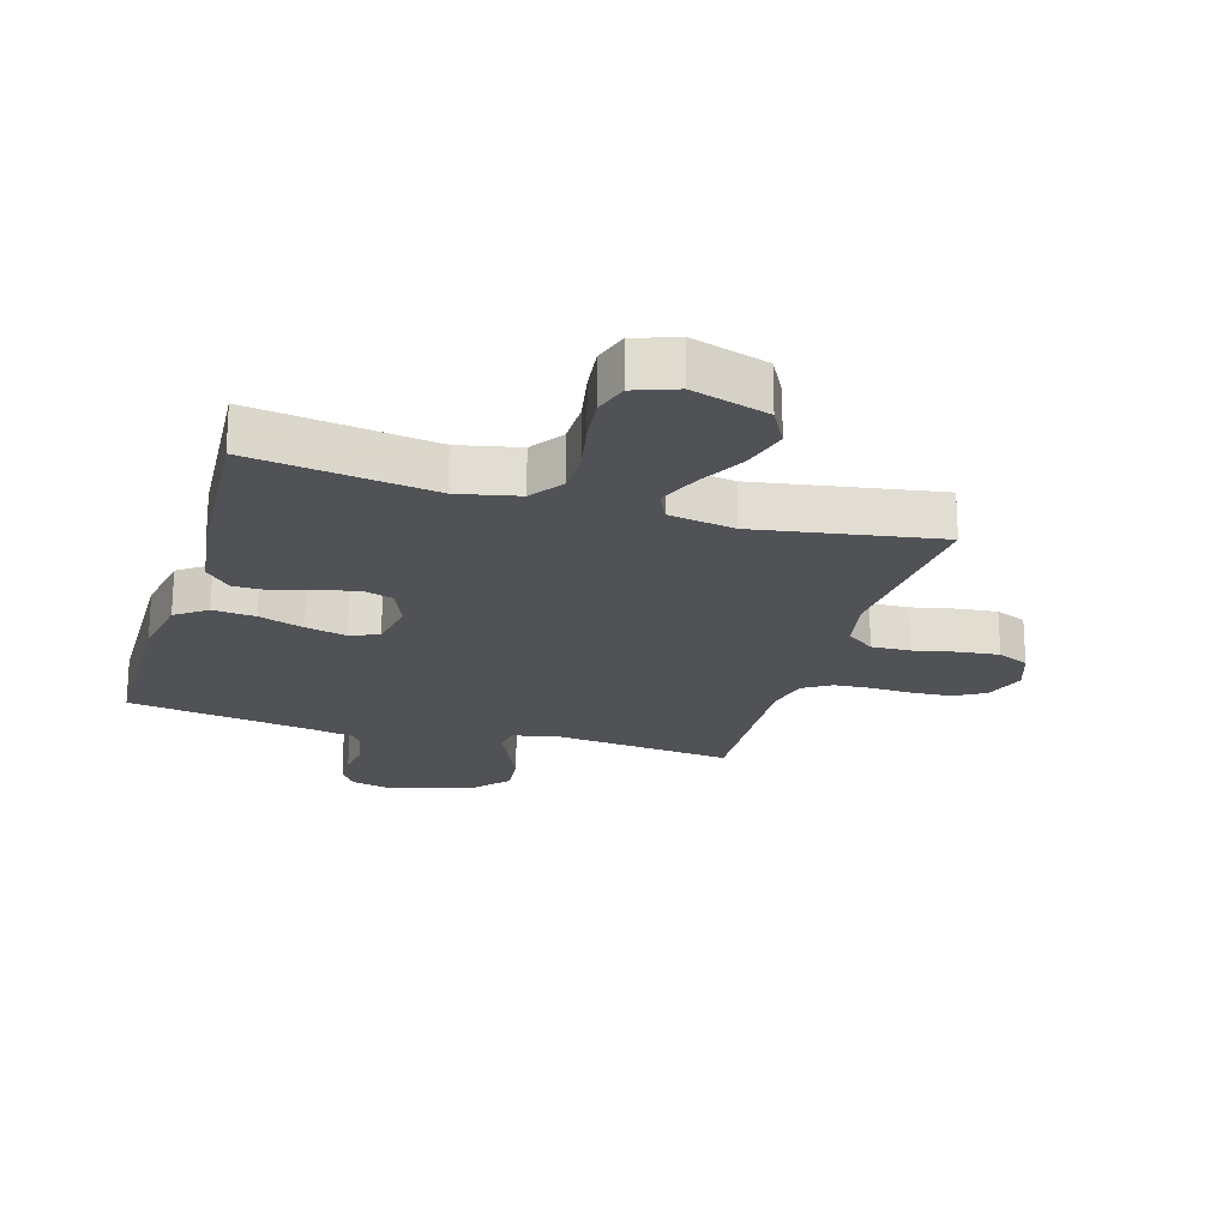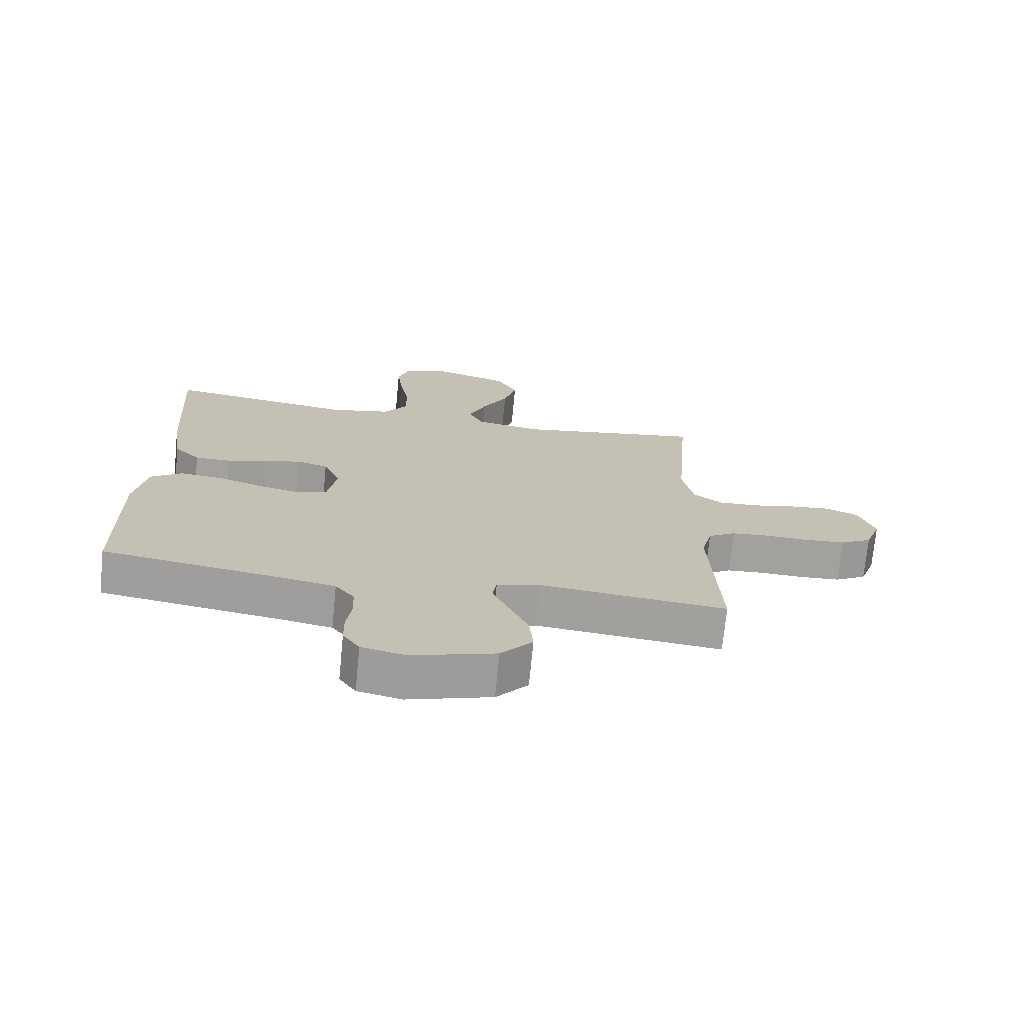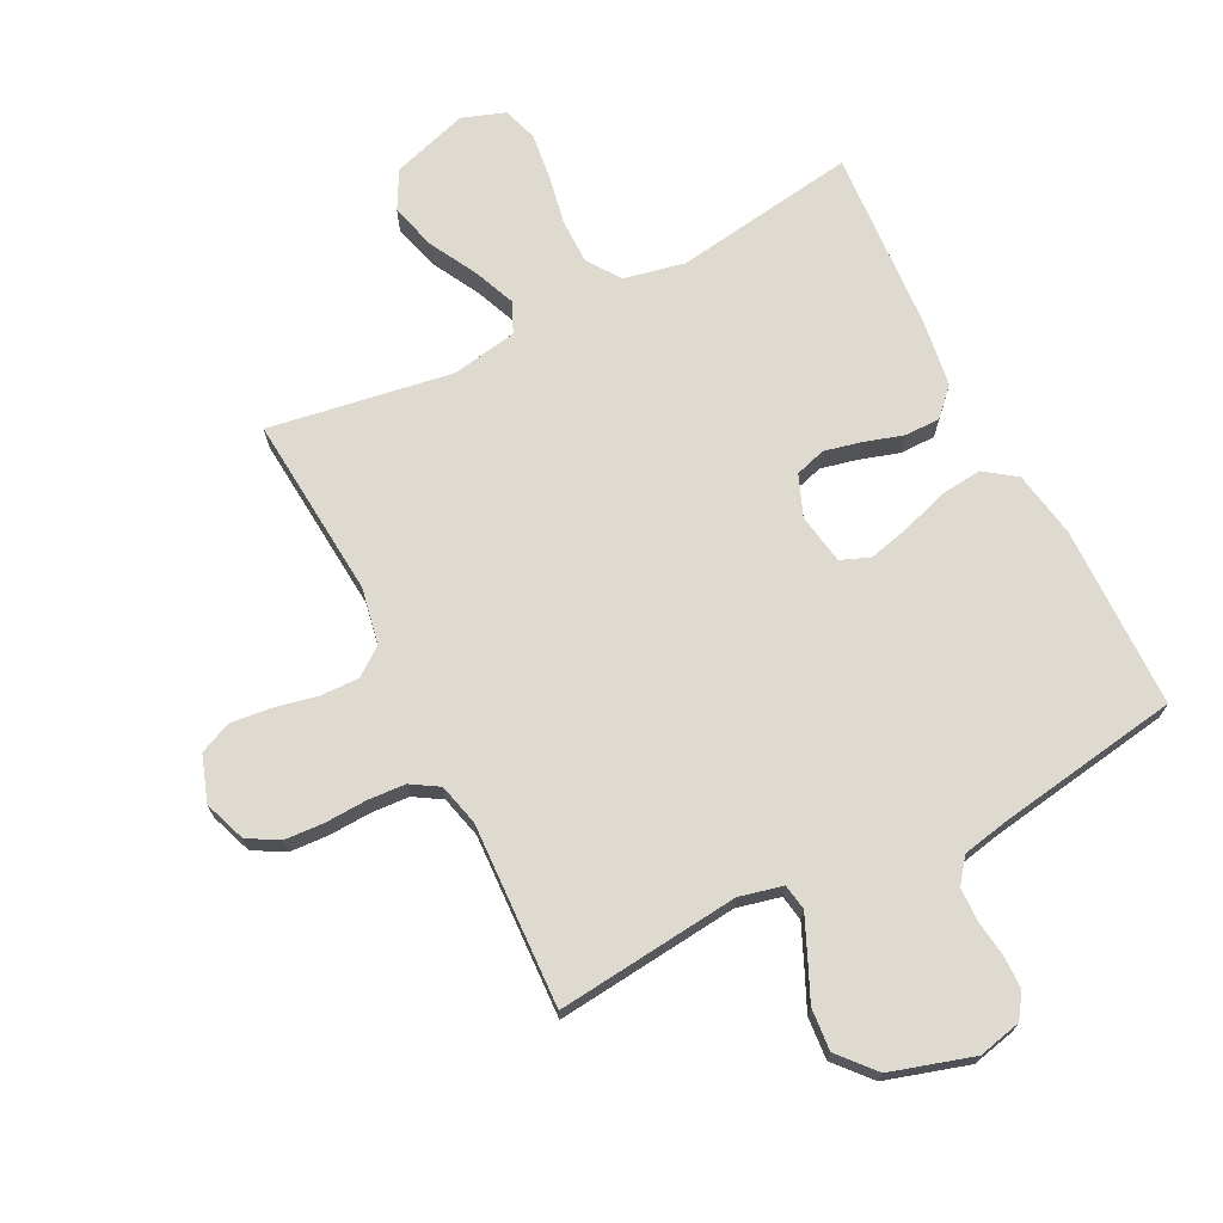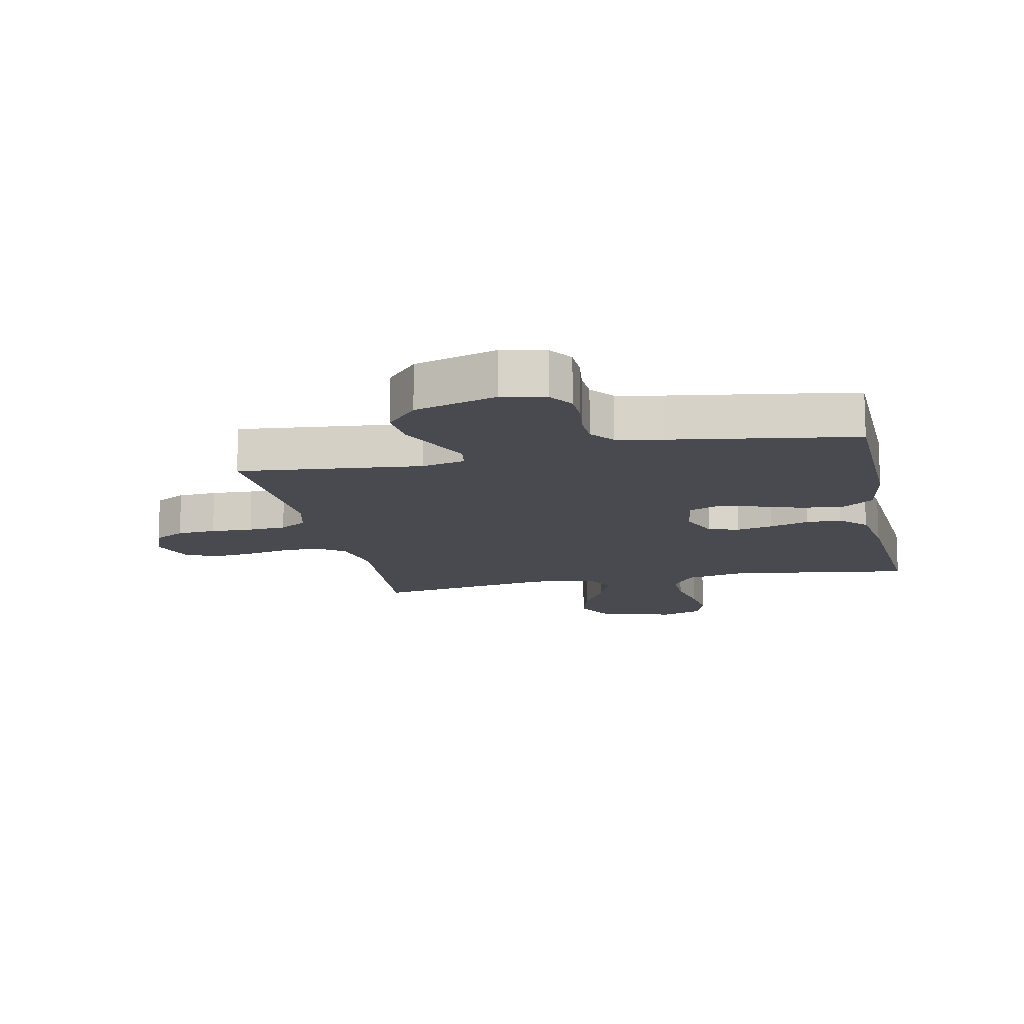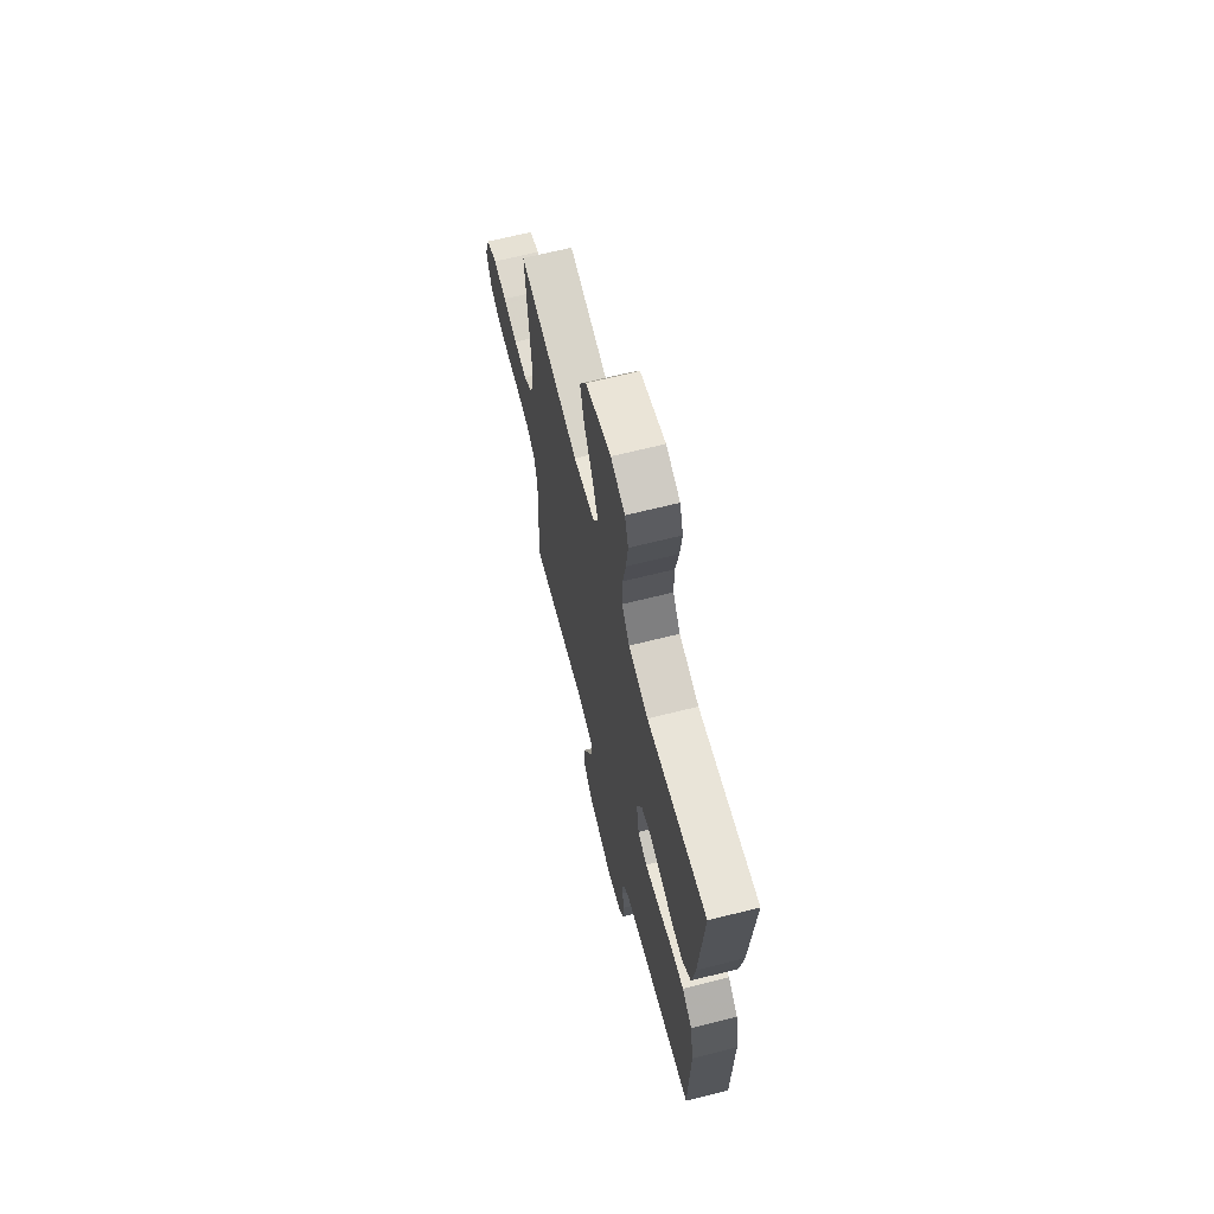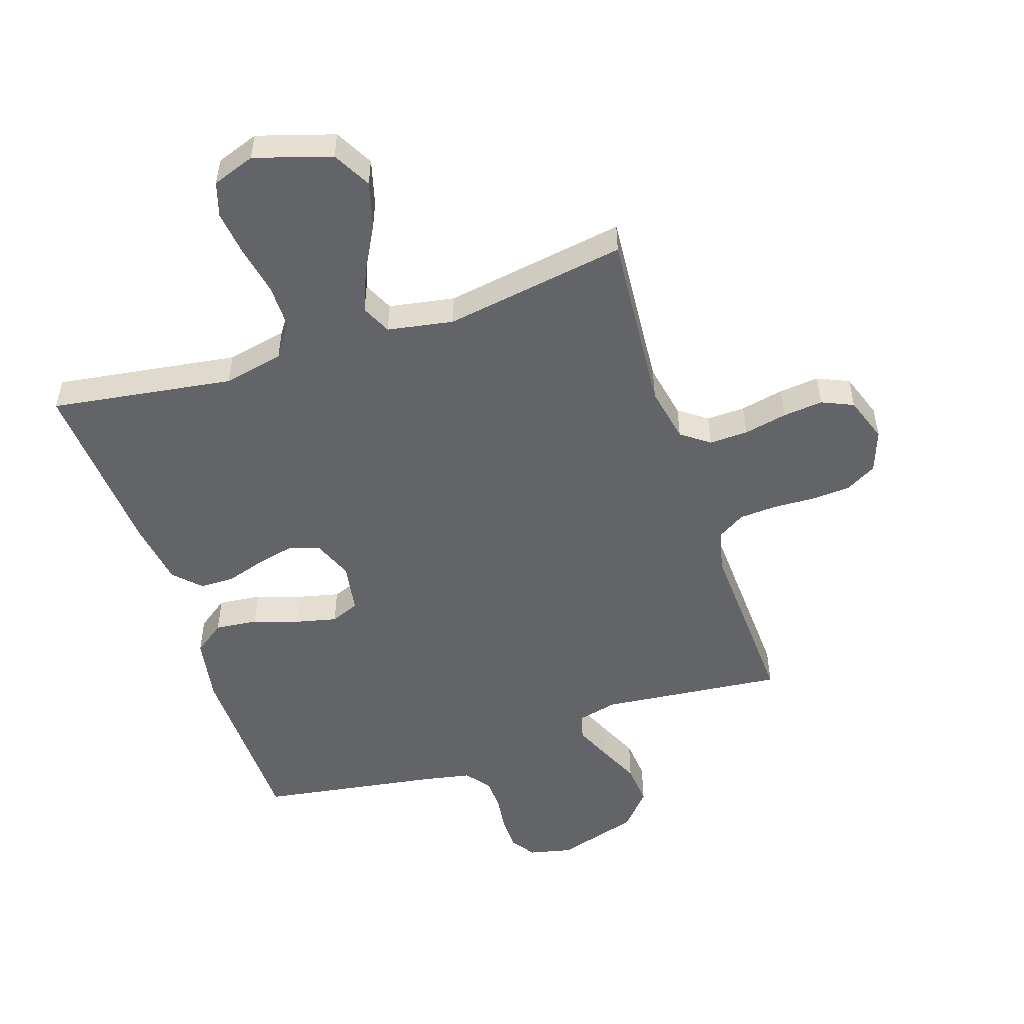
<metadata>
{"format":"obj","ext":"obj","renderer":"f3d","projection":"perspective","resolution":1024,"background":"white","views":[{"elev":-21.0,"azim":-16.5,"up":"+Y"},{"elev":-72.1,"azim":-5.6,"up":"+Z"},{"elev":70.8,"azim":153.0,"up":"+Y"},{"elev":-13.5,"azim":-168.0,"up":"+Y"},{"elev":66.6,"azim":-104.2,"up":"+Z"},{"elev":-51.2,"azim":18.3,"up":"+Y"}]}
</metadata>
<code>
v -0.5 0.07 0.5
v -0.2 0.07 0.456
v -0.101 0.07 0.477
v -0.063 0.07 0.531
v -0.063 0.07 0.605
v -0.079 0.07 0.687
v -0.088 0.07 0.762
v -0.07 0.07 0.819
v 0 0.07 0.844
v 0.126 0.07 0.805
v 0.16 0.07 0.742
v 0.139 0.07 0.666
v 0.097 0.07 0.588
v 0.069 0.07 0.519
v 0.092 0.07 0.47
v 0.2 0.07 0.451
v 0.5 0.07 0.5
v 0.476 0.07 0.2
v 0.494 0.07 0.108
v 0.54 0.07 0.074
v 0.604 0.07 0.076
v 0.675 0.07 0.091
v 0.741 0.07 0.098
v 0.793 0.07 0.075
v 0.819 0.07 0
v 0.794 0.07 -0.069
v 0.743 0.07 -0.098
v 0.679 0.07 -0.102
v 0.61 0.07 -0.099
v 0.548 0.07 -0.103
v 0.503 0.07 -0.131
v 0.486 0.07 -0.2
v 0.5 0.07 -0.5
v 0.2 0.07 -0.469
v 0.129 0.07 -0.486
v 0.122 0.07 -0.528
v 0.149 0.07 -0.589
v 0.18 0.07 -0.657
v 0.186 0.07 -0.726
v 0.135 0.07 -0.785
v 0 0.07 -0.826
v -0.071 0.07 -0.81
v -0.098 0.07 -0.77
v -0.099 0.07 -0.715
v -0.091 0.07 -0.656
v -0.093 0.07 -0.602
v -0.124 0.07 -0.562
v -0.2 0.07 -0.547
v -0.5 0.07 -0.5
v -0.505 0.07 -0.2
v -0.486 0.07 -0.091
v -0.435 0.07 -0.054
v -0.365 0.07 -0.061
v -0.291 0.07 -0.086
v -0.223 0.07 -0.102
v -0.176 0.07 -0.083
v -0.162 0.07 0
v -0.189 0.07 0.067
v -0.239 0.07 0.082
v -0.3 0.07 0.068
v -0.364 0.07 0.048
v -0.422 0.07 0.048
v -0.464 0.07 0.091
v -0.48 0.07 0.2
v -0.5 0 0.5
v -0.2 0 0.456
v -0.101 0 0.477
v -0.063 0 0.531
v -0.063 0 0.605
v -0.079 0 0.687
v -0.088 0 0.762
v -0.07 0 0.819
v 0 0 0.844
v 0.126 0 0.805
v 0.16 0 0.742
v 0.139 0 0.666
v 0.097 0 0.588
v 0.069 0 0.519
v 0.092 0 0.47
v 0.2 0 0.451
v 0.5 0 0.5
v 0.476 0 0.2
v 0.494 0 0.108
v 0.54 0 0.074
v 0.604 0 0.076
v 0.675 0 0.091
v 0.741 0 0.098
v 0.793 0 0.075
v 0.819 0 0
v 0.794 0 -0.069
v 0.743 0 -0.098
v 0.679 0 -0.102
v 0.61 0 -0.099
v 0.548 0 -0.103
v 0.503 0 -0.131
v 0.486 0 -0.2
v 0.5 0 -0.5
v 0.2 0 -0.469
v 0.129 0 -0.486
v 0.122 0 -0.528
v 0.149 0 -0.589
v 0.18 0 -0.657
v 0.186 0 -0.726
v 0.135 0 -0.785
v 0 0 -0.826
v -0.071 0 -0.81
v -0.098 0 -0.77
v -0.099 0 -0.715
v -0.091 0 -0.656
v -0.093 0 -0.602
v -0.124 0 -0.562
v -0.2 0 -0.547
v -0.5 0 -0.5
v -0.505 0 -0.2
v -0.486 0 -0.091
v -0.435 0 -0.054
v -0.365 0 -0.061
v -0.291 0 -0.086
v -0.223 0 -0.102
v -0.176 0 -0.083
v -0.162 0 0
v -0.189 0 0.067
v -0.239 0 0.082
v -0.3 0 0.068
v -0.364 0 0.048
v -0.422 0 0.048
v -0.464 0 0.091
v -0.48 0 0.2
f 64 1 2
f 63 64 2
f 62 63 2
f 61 62 2
f 60 61 2
f 59 60 2 3
f 58 59 3 4
f 57 58 4
f 56 57 4
f 52 53 54
f 51 52 54
f 50 51 54
f 49 50 54
f 48 49 54
f 47 48 54 55
f 46 47 55 56
f 43 44 45
f 42 43 45
f 41 42 45
f 40 41 45
f 39 40 45
f 38 39 45
f 37 38 45
f 36 37 45 46
f 46 56 4
f 36 46 4
f 35 36 4
f 32 33 34
f 35 4 5
f 34 35 5
f 32 34 5
f 31 32 5
f 27 28 29
f 26 27 29
f 25 26 29
f 24 25 29
f 23 24 29
f 22 23 29
f 21 22 29
f 20 21 29 30
f 19 20 30 31
f 16 17 18
f 18 19 31
f 16 18 31
f 15 16 31
f 11 12 13
f 10 11 13
f 9 10 13
f 8 9 13
f 7 8 13
f 6 7 13
f 5 6 13
f 5 13 14
f 15 31 5
f 5 14 15
f 66 65 128
f 66 128 127
f 66 127 126
f 66 126 125
f 66 125 124
f 67 66 124 123
f 68 67 123 122
f 68 122 121
f 68 121 120
f 118 117 116
f 118 116 115
f 118 115 114
f 118 114 113
f 118 113 112
f 119 118 112 111
f 120 119 111 110
f 109 108 107
f 109 107 106
f 109 106 105
f 109 105 104
f 109 104 103
f 109 103 102
f 109 102 101
f 110 109 101 100
f 68 120 110
f 68 110 100
f 68 100 99
f 98 97 96
f 69 68 99
f 69 99 98
f 69 98 96
f 69 96 95
f 93 92 91
f 93 91 90
f 93 90 89
f 93 89 88
f 93 88 87
f 93 87 86
f 93 86 85
f 94 93 85 84
f 95 94 84 83
f 82 81 80
f 95 83 82
f 95 82 80
f 95 80 79
f 77 76 75
f 77 75 74
f 77 74 73
f 77 73 72
f 77 72 71
f 77 71 70
f 77 70 69
f 78 77 69
f 69 95 79
f 79 78 69
f 1 65 66 2
f 2 66 67 3
f 3 67 68 4
f 4 68 69 5
f 5 69 70 6
f 6 70 71 7
f 7 71 72 8
f 8 72 73 9
f 9 73 74 10
f 10 74 75 11
f 11 75 76 12
f 12 76 77 13
f 13 77 78 14
f 14 78 79 15
f 15 79 80 16
f 16 80 81 17
f 17 81 82 18
f 18 82 83 19
f 19 83 84 20
f 20 84 85 21
f 21 85 86 22
f 22 86 87 23
f 23 87 88 24
f 24 88 89 25
f 25 89 90 26
f 26 90 91 27
f 27 91 92 28
f 28 92 93 29
f 29 93 94 30
f 30 94 95 31
f 31 95 96 32
f 32 96 97 33
f 33 97 98 34
f 34 98 99 35
f 35 99 100 36
f 36 100 101 37
f 37 101 102 38
f 38 102 103 39
f 39 103 104 40
f 40 104 105 41
f 41 105 106 42
f 42 106 107 43
f 43 107 108 44
f 44 108 109 45
f 45 109 110 46
f 46 110 111 47
f 47 111 112 48
f 48 112 113 49
f 49 113 114 50
f 50 114 115 51
f 51 115 116 52
f 52 116 117 53
f 53 117 118 54
f 54 118 119 55
f 55 119 120 56
f 56 120 121 57
f 57 121 122 58
f 58 122 123 59
f 59 123 124 60
f 60 124 125 61
f 61 125 126 62
f 62 126 127 63
f 63 127 128 64
f 64 128 65 1

</code>
